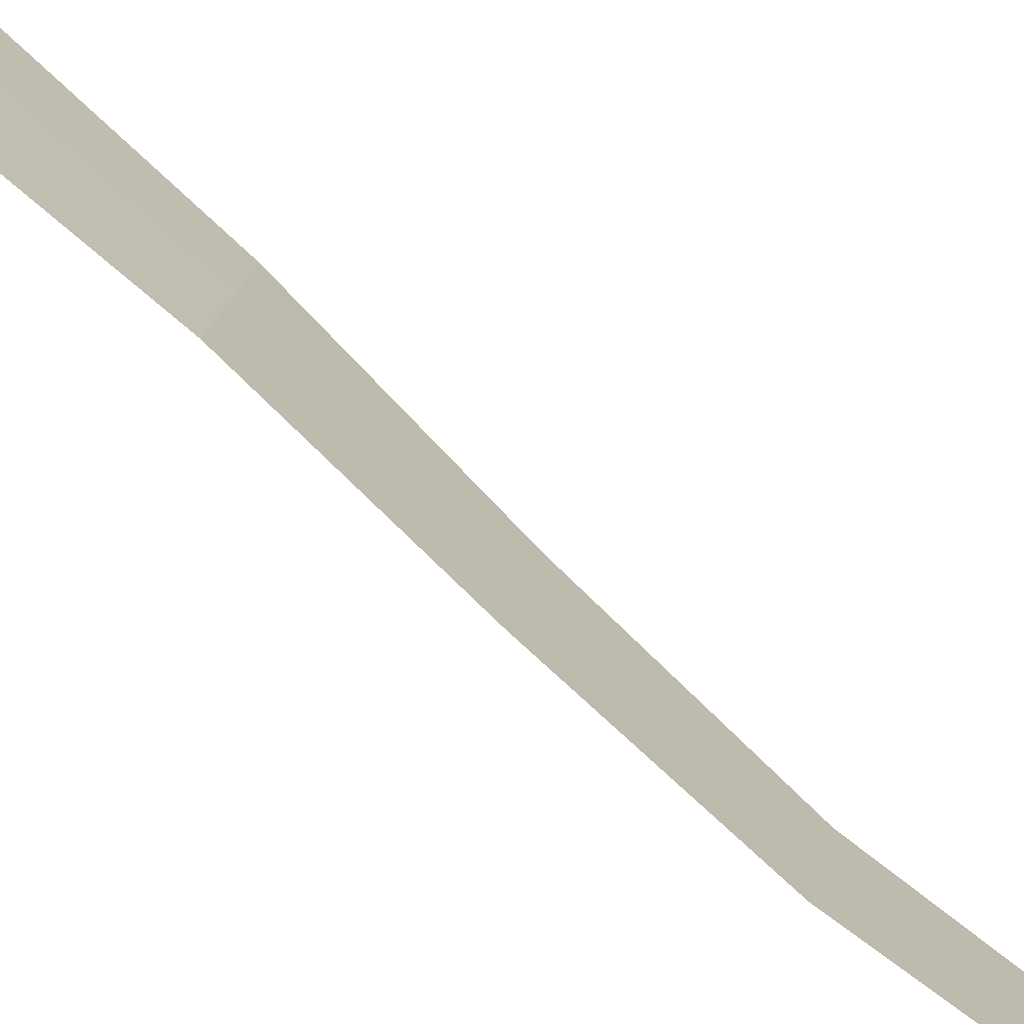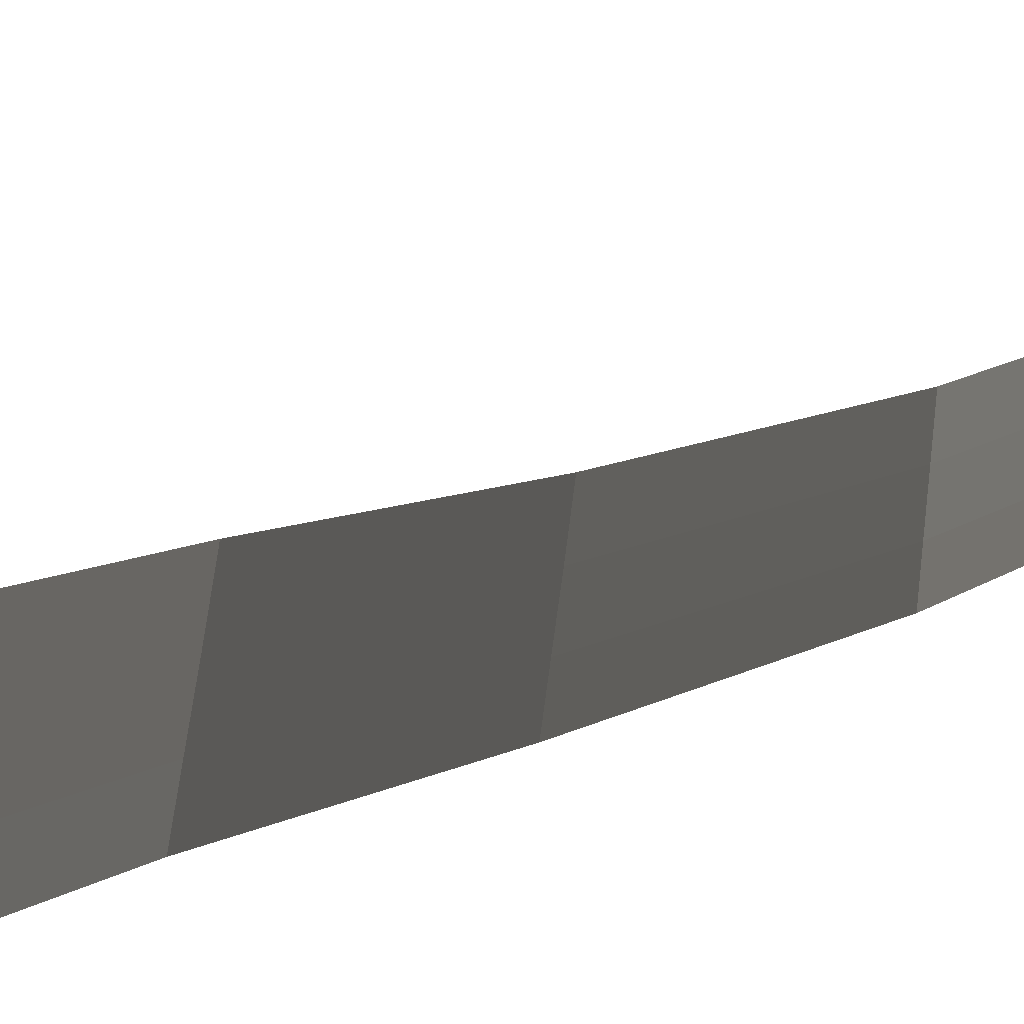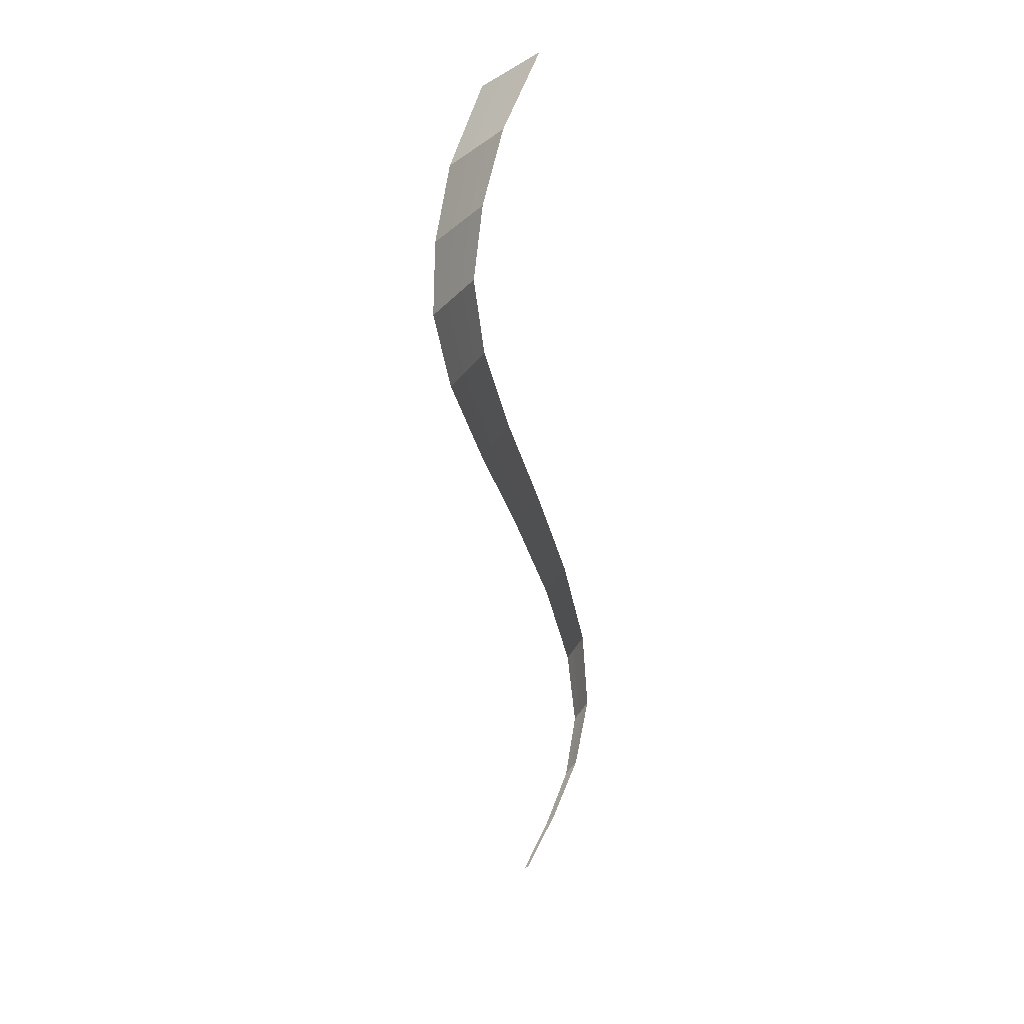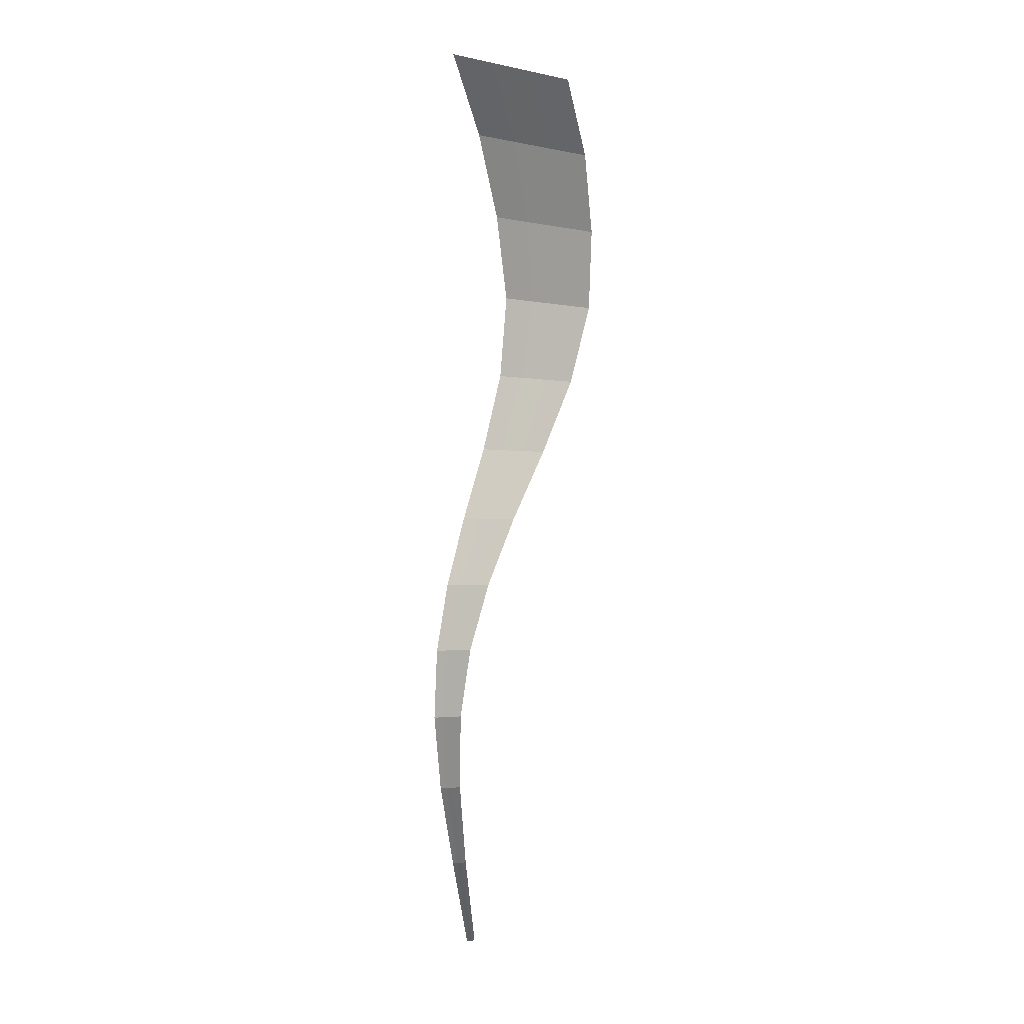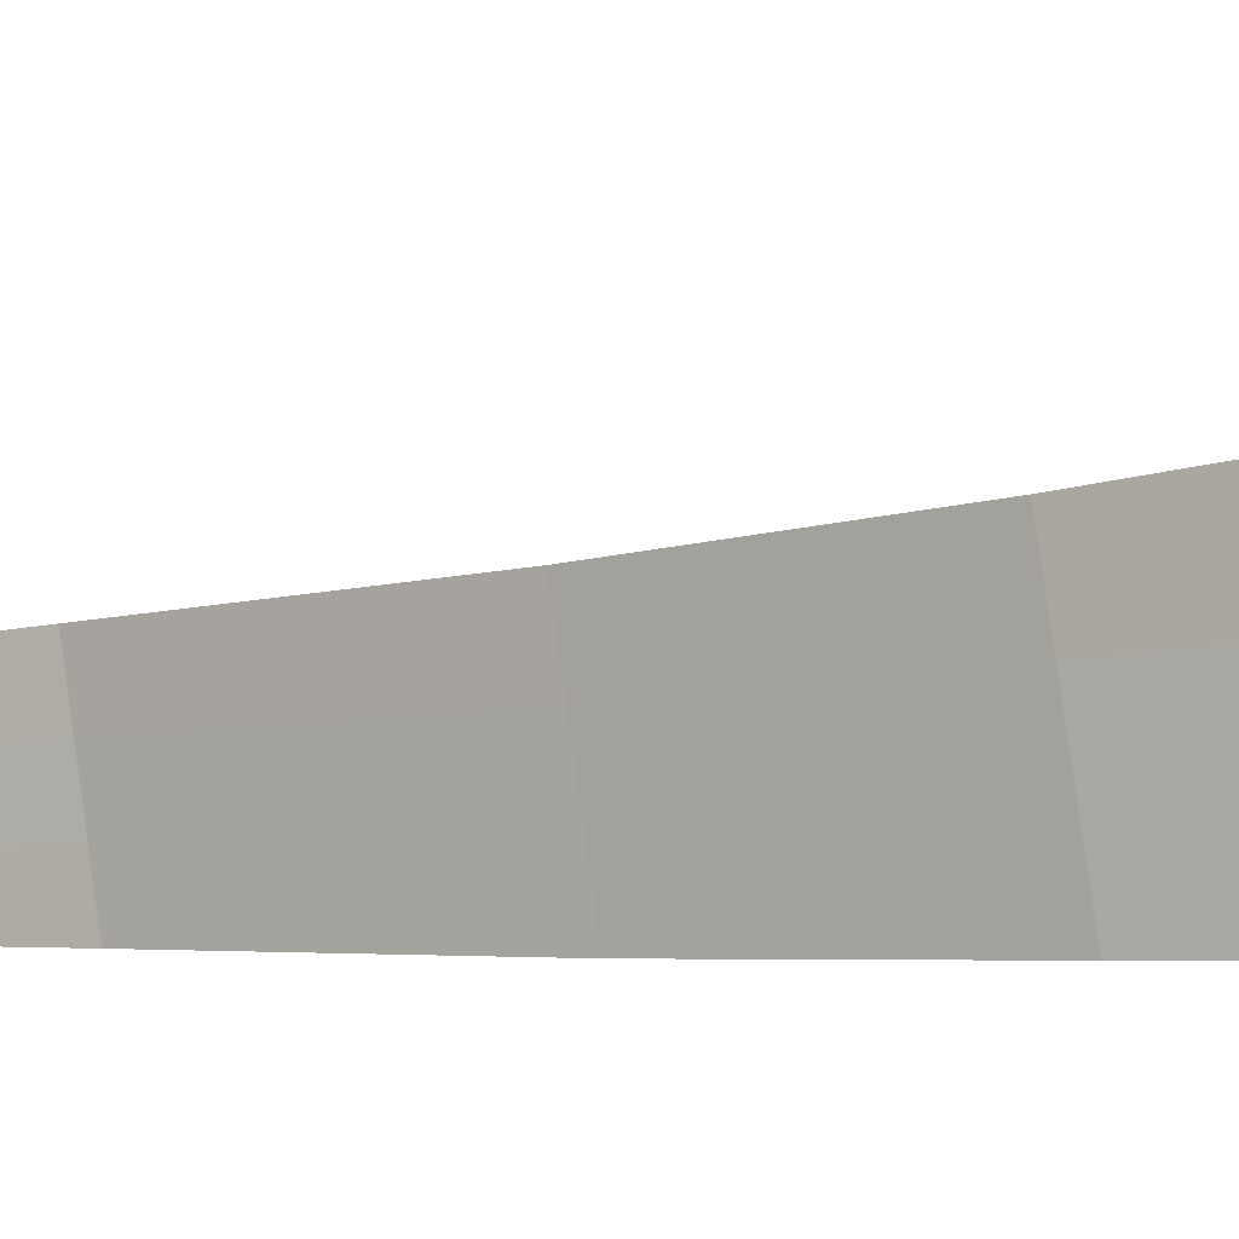
<metadata>
{"format":"obj","ext":"obj","renderer":"f3d","projection":"perspective","resolution":1024,"background":"white","views":[{"elev":-72.7,"azim":68.9,"up":"+Y"},{"elev":-40.6,"azim":140.2,"up":"+Y"},{"elev":19.4,"azim":-157.4,"up":"+Z"},{"elev":11.4,"azim":52.7,"up":"+Z"},{"elev":-7.0,"azim":-72.4,"up":"+Y"}]}
</metadata>
<code>
v 0.0449 3.947 0.6169
v -0.1285 4.013 1.012
v 0.0414 3.932 0.6191
v -0.1332 3.986 1.015
v -0.2774 4.036 1.412
v -0.2729 4.079 1.406
v -0.3489 4.079 1.81
v -0.3456 4.139 1.802
v -0.3176 4.111 2.21
v -0.3165 4.19 2.199
v -0.2041 4.139 2.61
v -0.2056 4.238 2.596
v -0.0417 4.172 3.009
v -0.0453 4.294 2.992
v 0.1343 4.214 3.407
v 0.1295 4.363 3.386
v 0.2789 4.26 3.804
v 0.2738 4.437 3.78
v 0.3448 4.298 4.203
v 0.3403 4.502 4.174
v 0.3031 4.324 4.603
v 0.2997 4.551 4.572
v 0.1972 4.345 5.004
v 0.1952 4.588 4.97
v -0 4.37 5.405
v -0 4.625 5.369
v 0.1996 4.111 5.037
v -0 4.119 5.44
v 0.2016 3.885 5.069
v -0 3.872 5.475
v 0.307 4.113 4.633
v 0.3104 3.915 4.661
v 0.1972 4.345 5.004
v 0.3031 4.324 4.603
v 0.3448 4.298 4.203
v 0.3501 4.112 4.229
v 0.3545 3.942 4.253
v 0.3104 3.915 4.661
v 0.2848 4.097 3.827
v 0.2898 3.951 3.848
v 0.3448 4.298 4.203
v 0.2789 4.26 3.804
v 0.1343 4.214 3.407
v 0.1399 4.075 3.426
v 0.1447 3.949 3.444
v 0.2898 3.951 3.848
v -0.0374 4.054 3.026
v -0.0338 3.946 3.041
v 0.1343 4.214 3.407
v -0.0417 4.172 3.009
v -0.2041 4.139 2.61
v -0.2024 4.042 2.623
v -0.201 3.952 2.636
v -0.0338 3.946 3.041
v -0.3189 4.032 2.221
v -0.3201 3.96 2.231
v -0.2041 4.139 2.61
v -0.3176 4.111 2.21
v -0.3489 4.079 1.81
v -0.3528 4.019 1.819
v -0.3561 3.963 1.827
v -0.3201 3.96 2.231
v -0.2828 3.994 1.418
v -0.2873 3.955 1.424
v -0.3489 4.079 1.81
v -0.2774 4.036 1.412
v -0.1332 3.986 1.015
v -0.1386 3.959 1.019
v -0.1433 3.934 1.023
v -0.2873 3.955 1.424
v 0.0372 3.918 0.6211
v 0.0336 3.904 0.6231
v -0.1332 3.986 1.015
v 0.0414 3.932 0.6191
g Group_001
f 1 2 4 3
f 4 2 6 5
f 5 6 8 7
f 7 8 10 9
f 9 10 12 11
f 11 12 14 13
f 13 14 16 15
f 15 16 18 17
f 17 18 20 19
f 19 20 22 21
f 21 22 24 23
f 23 24 26 25
f 23 25 28 27
f 27 28 30 29
f 27 29 32 31
f 27 31 34 33
f 34 31 36 35
f 36 31 38 37
f 36 37 40 39
f 36 39 42 41
f 42 39 44 43
f 44 39 46 45
f 44 45 48 47
f 44 47 50 49
f 50 47 52 51
f 52 47 54 53
f 52 53 56 55
f 52 55 58 57
f 58 55 60 59
f 60 55 62 61
f 60 61 64 63
f 60 63 66 65
f 66 63 68 67
f 68 63 70 69
f 68 69 72 71
f 68 71 74 73

</code>
